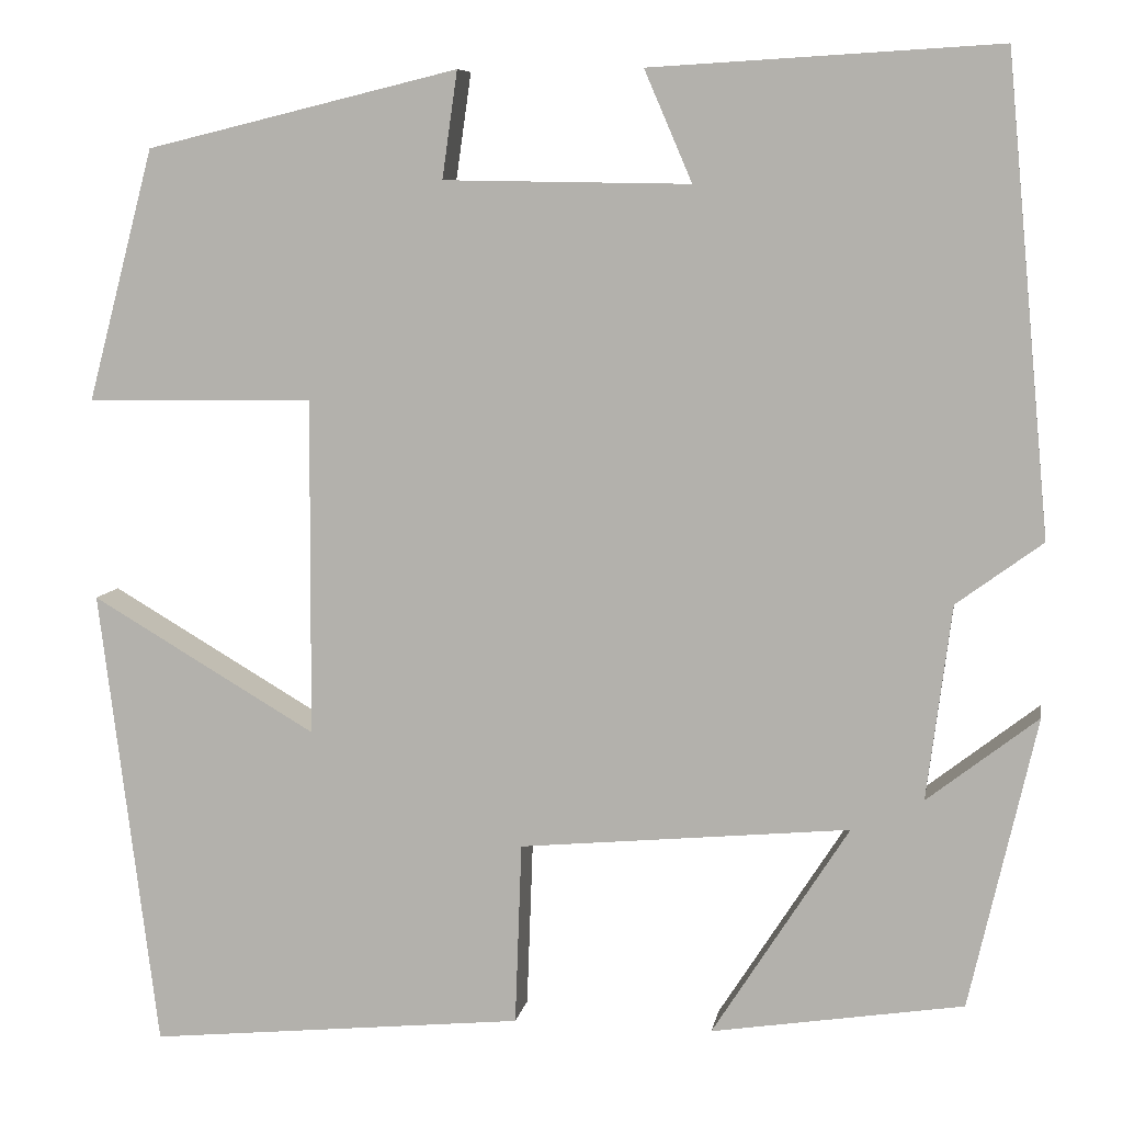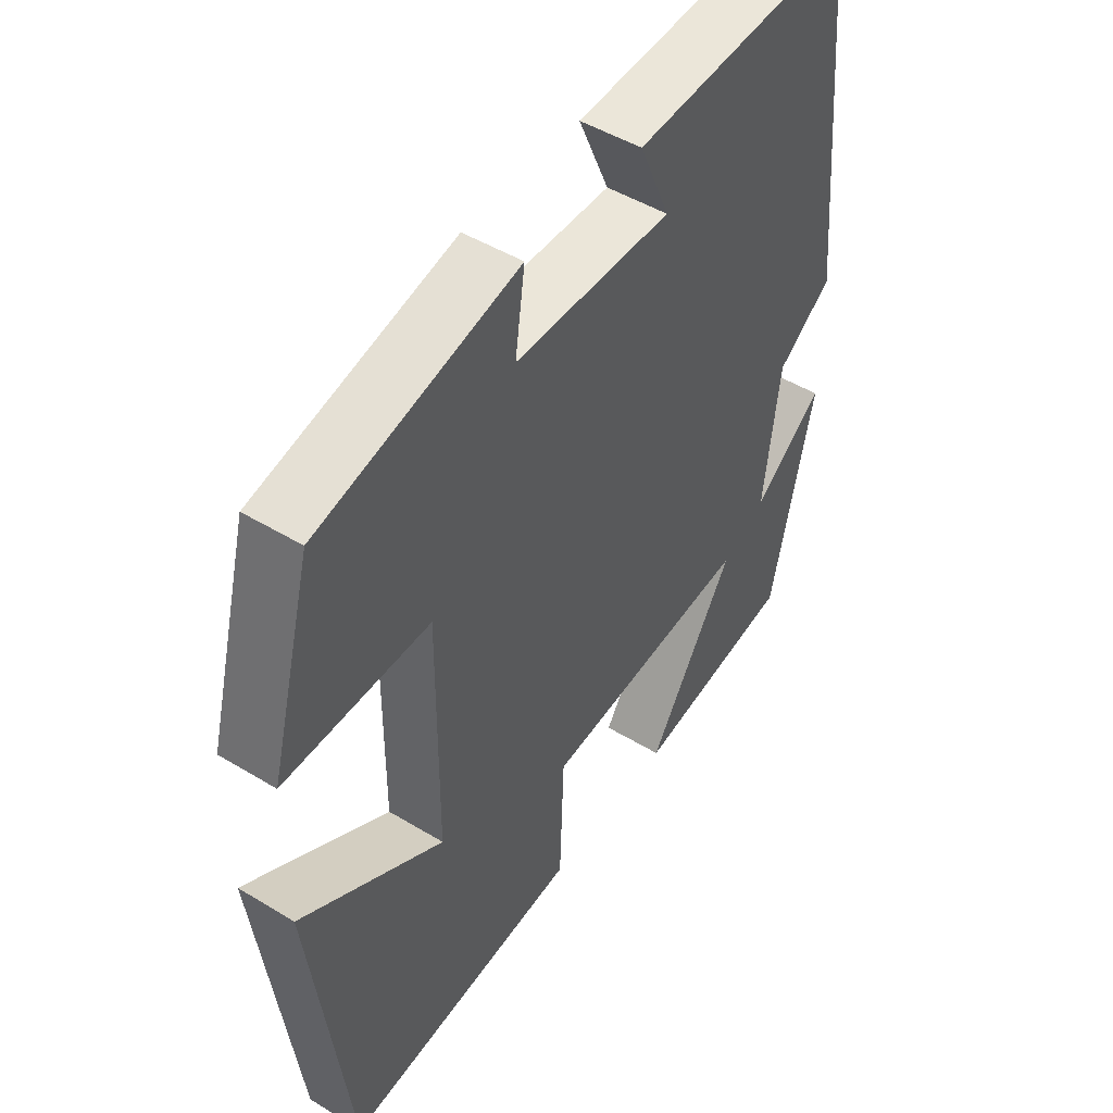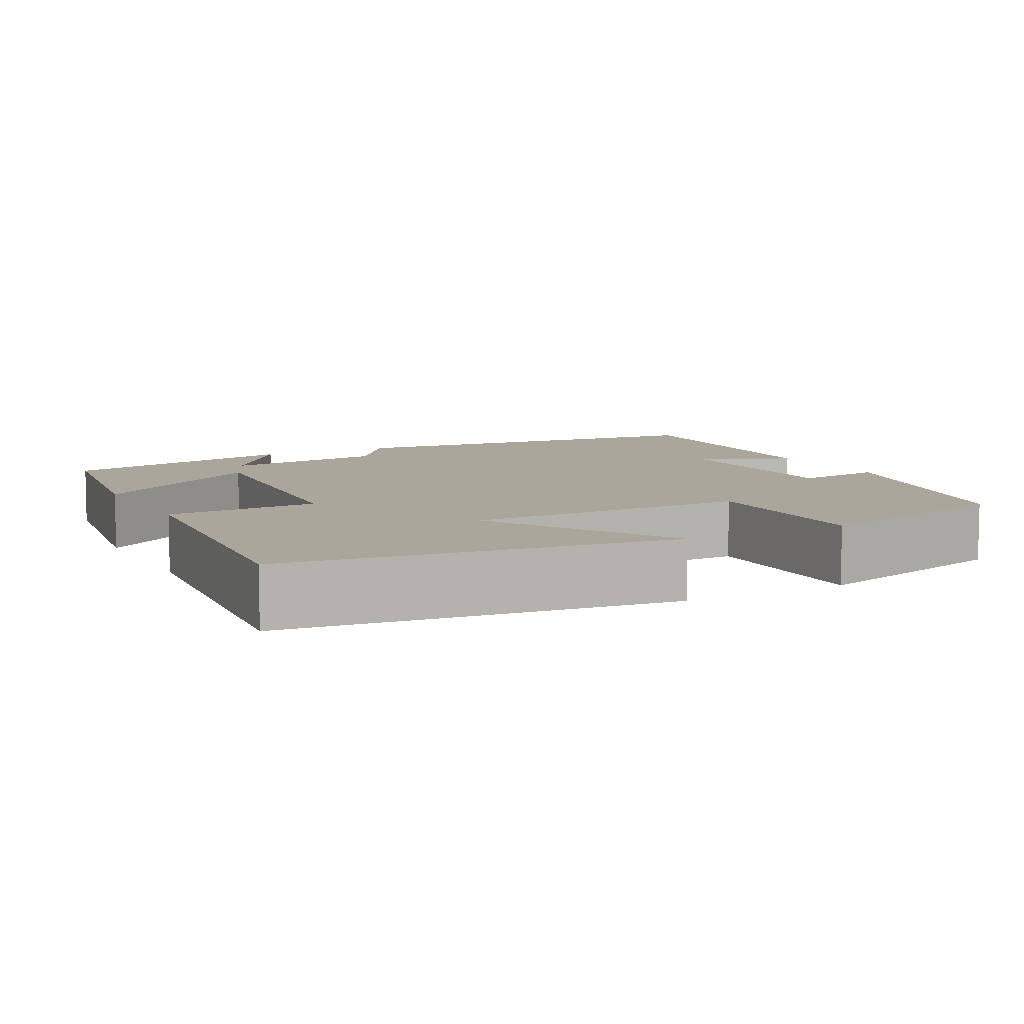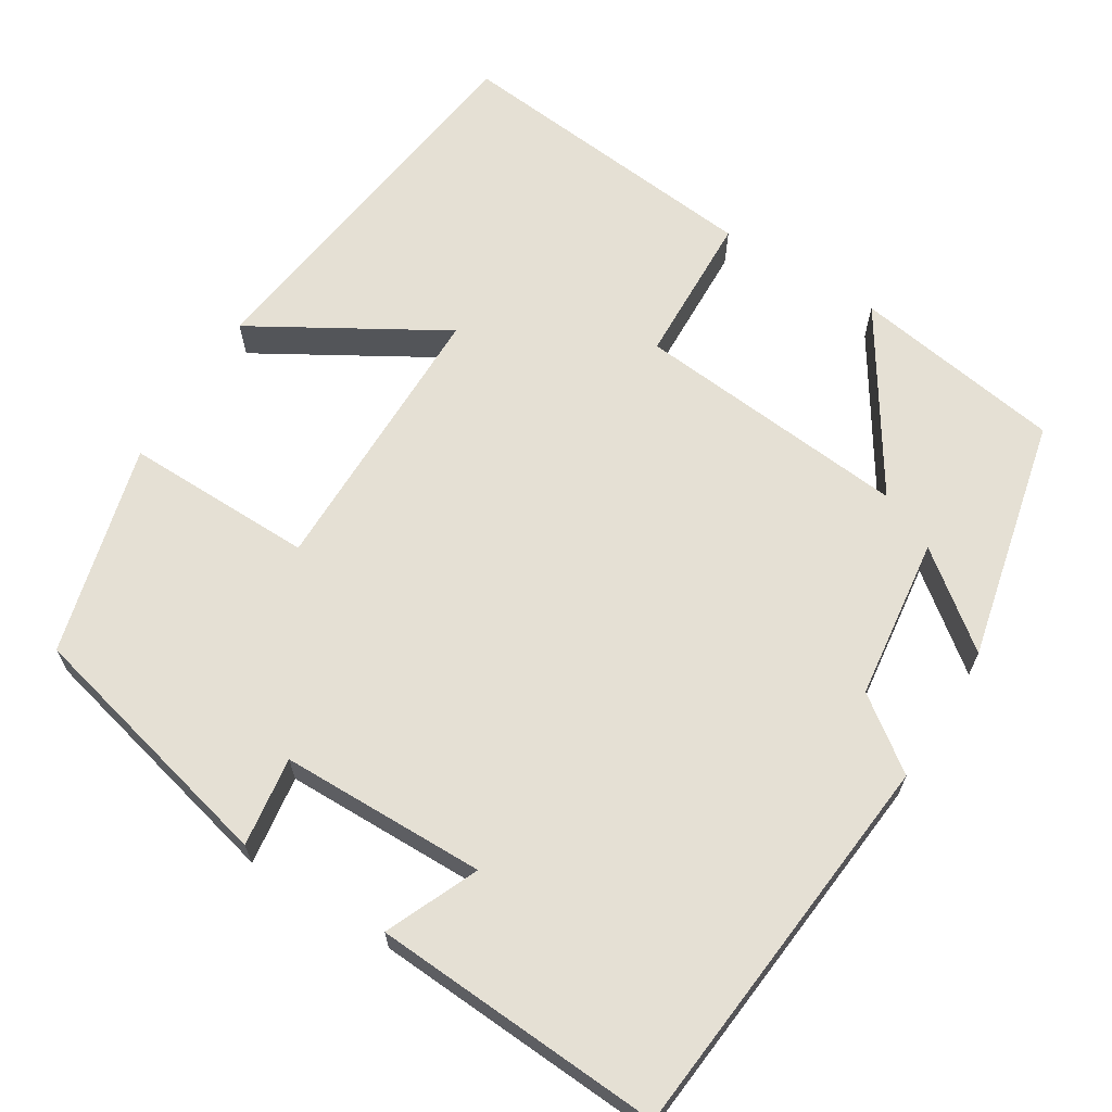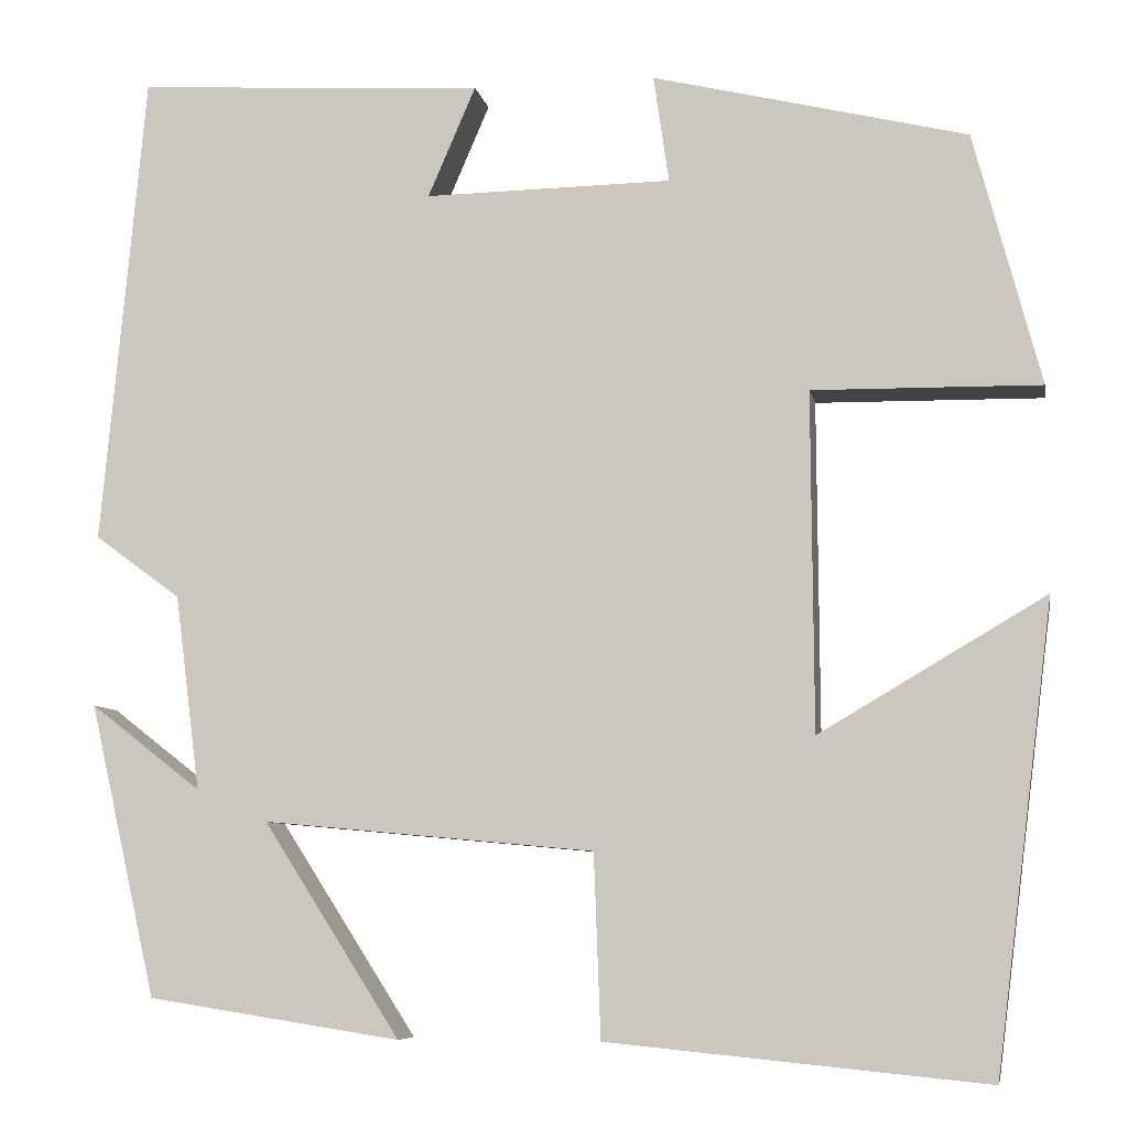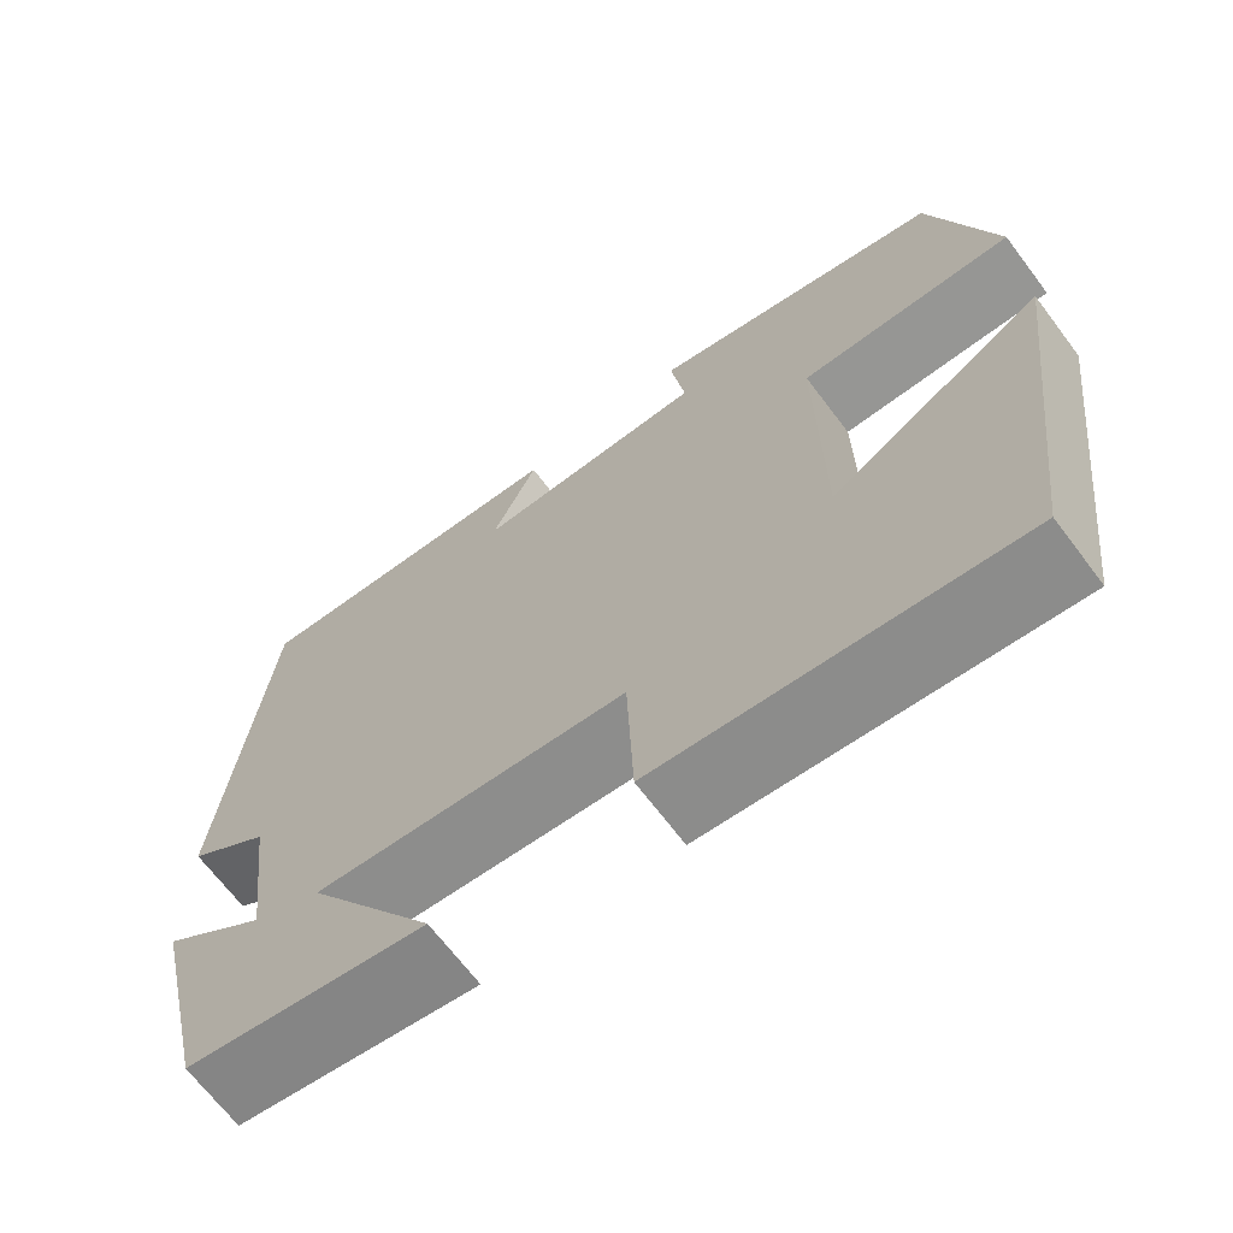
<metadata>
{"format":"obj","ext":"obj","renderer":"f3d","projection":"perspective","resolution":1024,"background":"white","views":[{"elev":7.9,"azim":9.7,"up":"+Z"},{"elev":48.0,"azim":-55.7,"up":"+Z"},{"elev":8.0,"azim":-118.1,"up":"+Y"},{"elev":65.7,"azim":31.9,"up":"+Y"},{"elev":-7.5,"azim":-169.7,"up":"+Z"},{"elev":-68.2,"azim":-142.9,"up":"+Z"}]}
</metadata>
<code>
v -0.43 0.07 0.421
v -0.102 0.07 0.5
v -0.118 0.07 0.388
v 0.14 0.07 0.384
v 0.09 0.07 0.5
v 0.454 0.07 0.521
v 0.5 0.07 0.027
v 0.41 0.07 -0.039
v 0.384 0.07 -0.243
v 0.5 0.07 -0.153
v 0.43 0.07 -0.459
v 0.166 0.07 -0.5
v 0.309 0.07 -0.277
v -0.037 0.07 -0.309
v -0.044 0.07 -0.5
v -0.439 0.07 -0.539
v -0.5 0.07 -0.055
v -0.264 0.07 -0.194
v -0.262 0.07 0.16
v -0.5 0.07 0.157
v -0.43 0 0.421
v -0.102 0 0.5
v -0.118 0 0.388
v 0.14 0 0.384
v 0.09 0 0.5
v 0.454 0 0.521
v 0.5 0 0.027
v 0.41 0 -0.039
v 0.384 0 -0.243
v 0.5 0 -0.153
v 0.43 0 -0.459
v 0.166 0 -0.5
v 0.309 0 -0.277
v -0.037 0 -0.309
v -0.044 0 -0.5
v -0.439 0 -0.539
v -0.5 0 -0.055
v -0.264 0 -0.194
v -0.262 0 0.16
v -0.5 0 0.157
f 19 20 1 2
f 18 19 2 3
f 15 16 17 18
f 14 15 18 3
f 13 14 3 4
f 11 12 13
f 11 13 4
f 9 10 11
f 9 11 4
f 8 9 4
f 6 7 8
f 4 5 6 8
f 22 21 40 39
f 23 22 39 38
f 38 37 36 35
f 23 38 35 34
f 24 23 34 33
f 33 32 31
f 24 33 31
f 31 30 29
f 24 31 29
f 24 29 28
f 28 27 26
f 28 26 25 24
f 1 21 22 2
f 2 22 23 3
f 3 23 24 4
f 4 24 25 5
f 5 25 26 6
f 6 26 27 7
f 7 27 28 8
f 8 28 29 9
f 9 29 30 10
f 10 30 31 11
f 11 31 32 12
f 12 32 33 13
f 13 33 34 14
f 14 34 35 15
f 15 35 36 16
f 16 36 37 17
f 17 37 38 18
f 18 38 39 19
f 19 39 40 20
f 20 40 21 1

</code>
